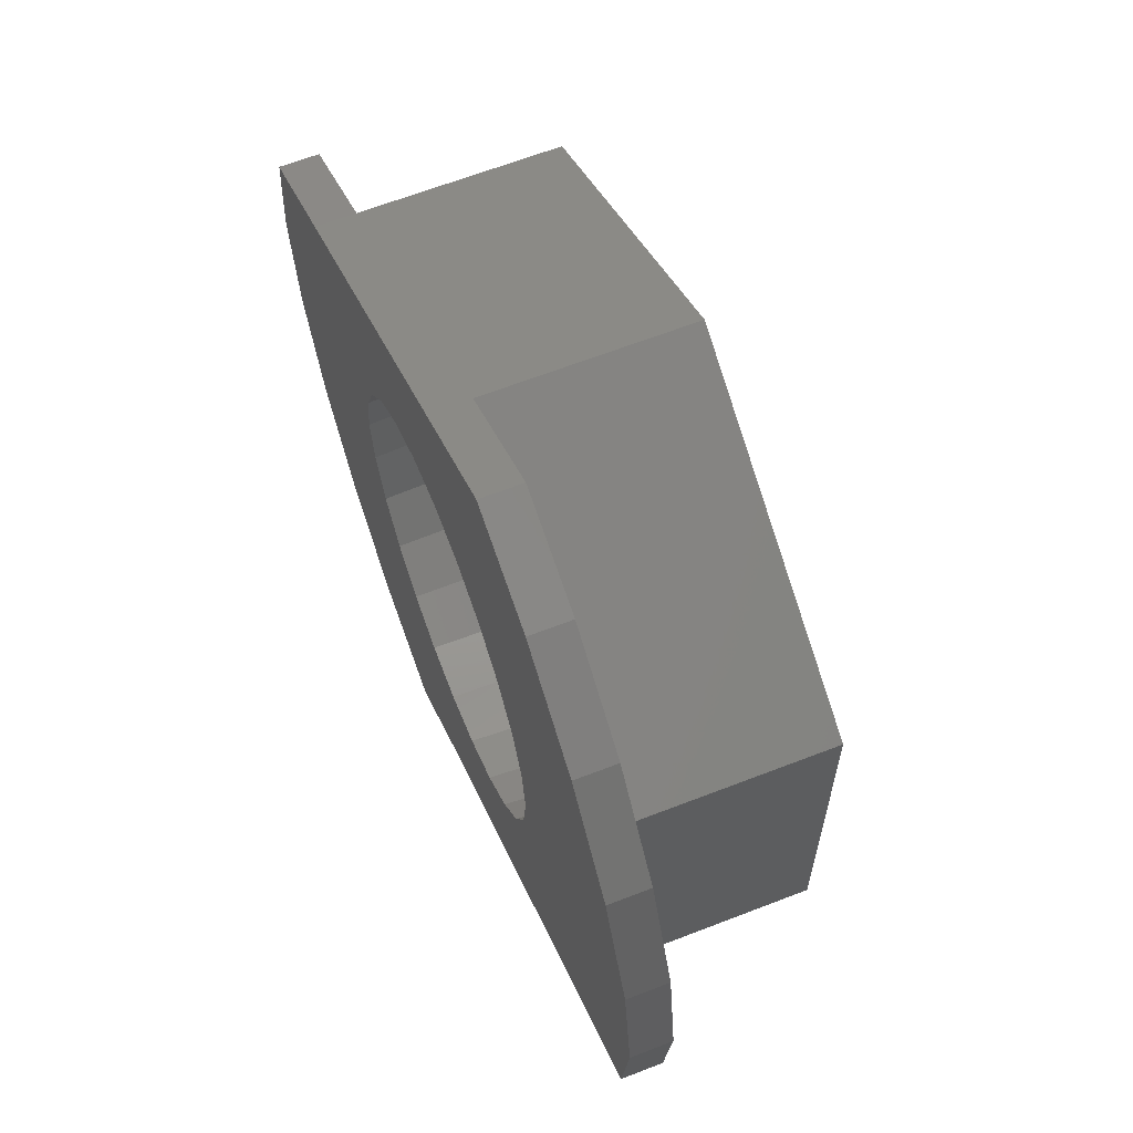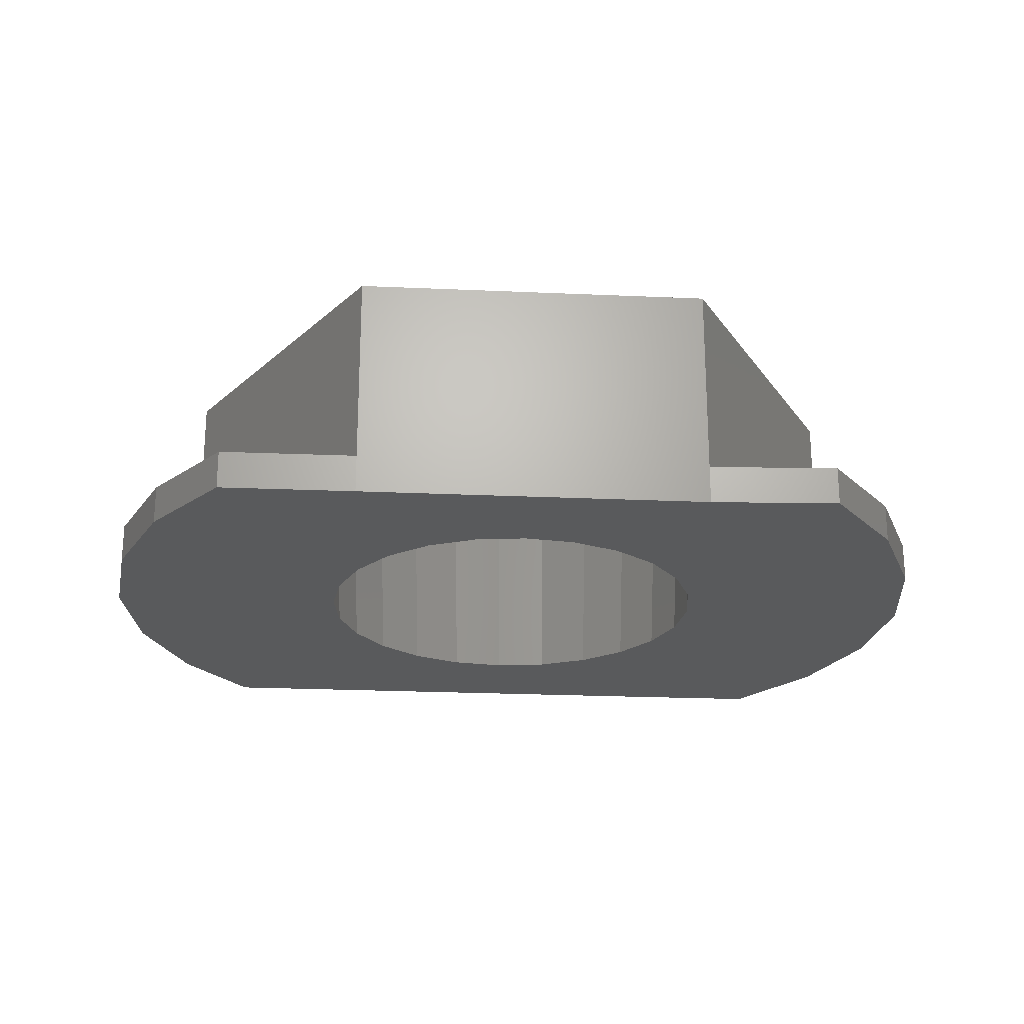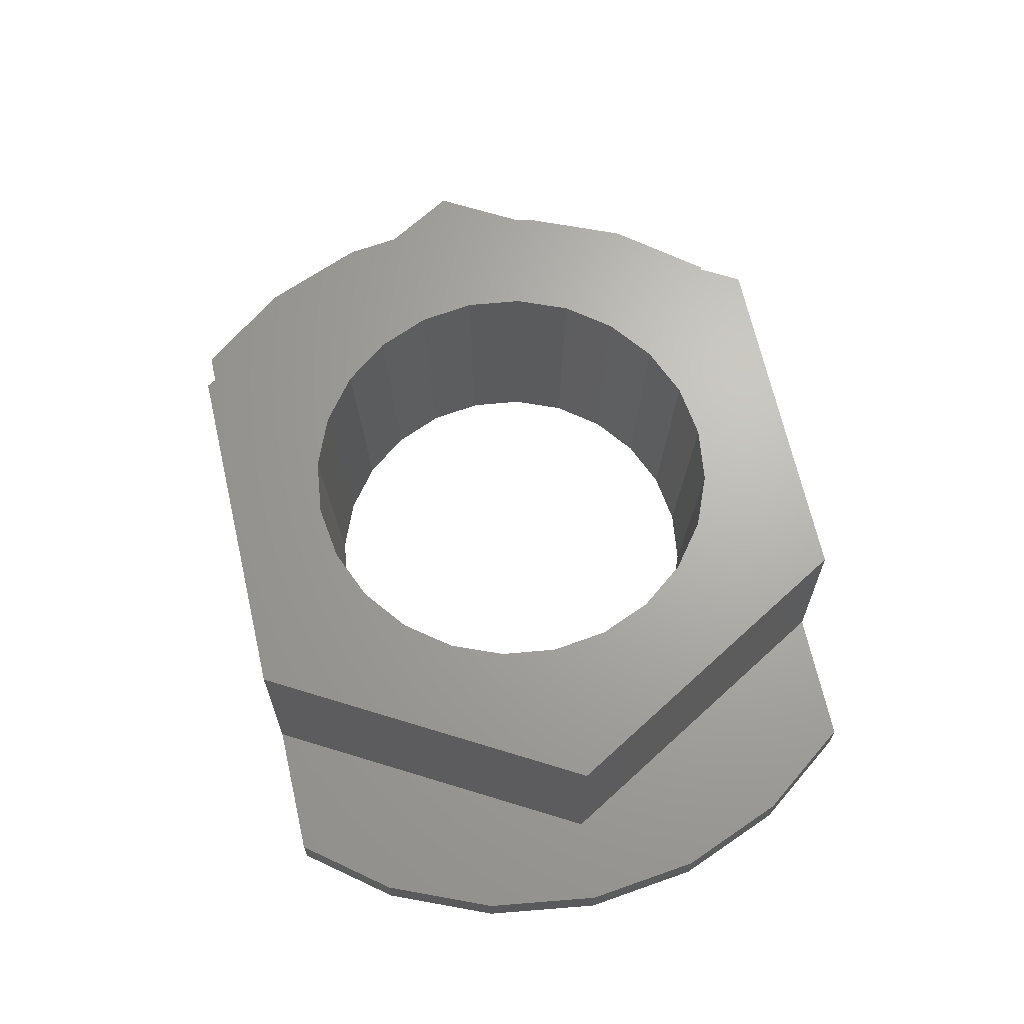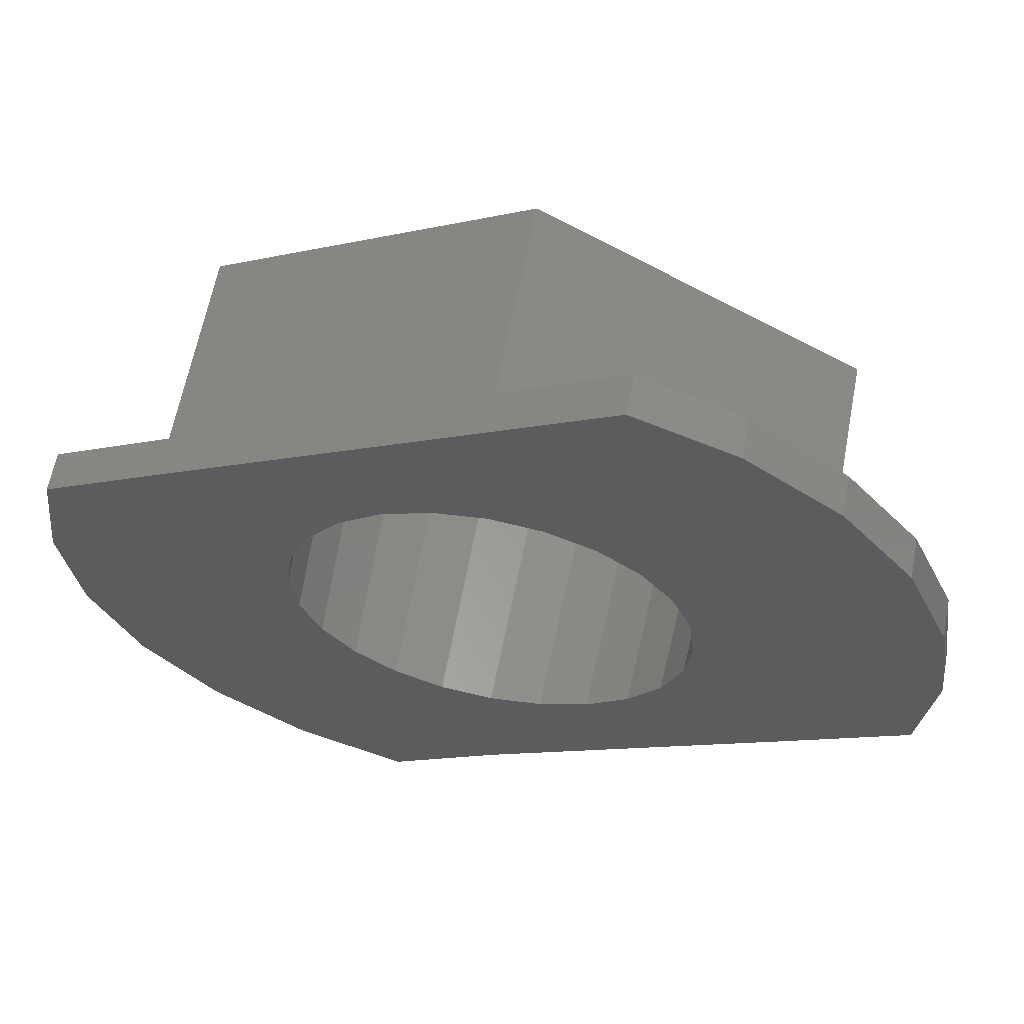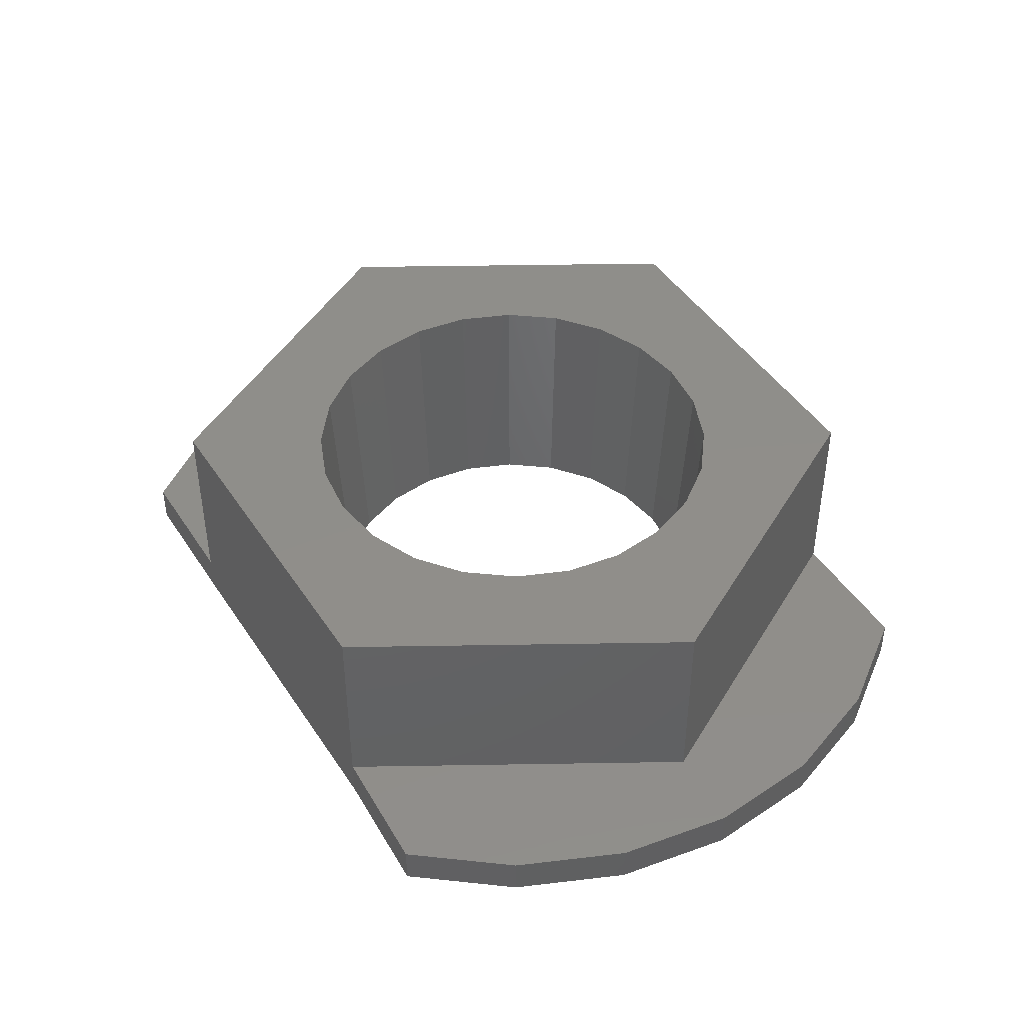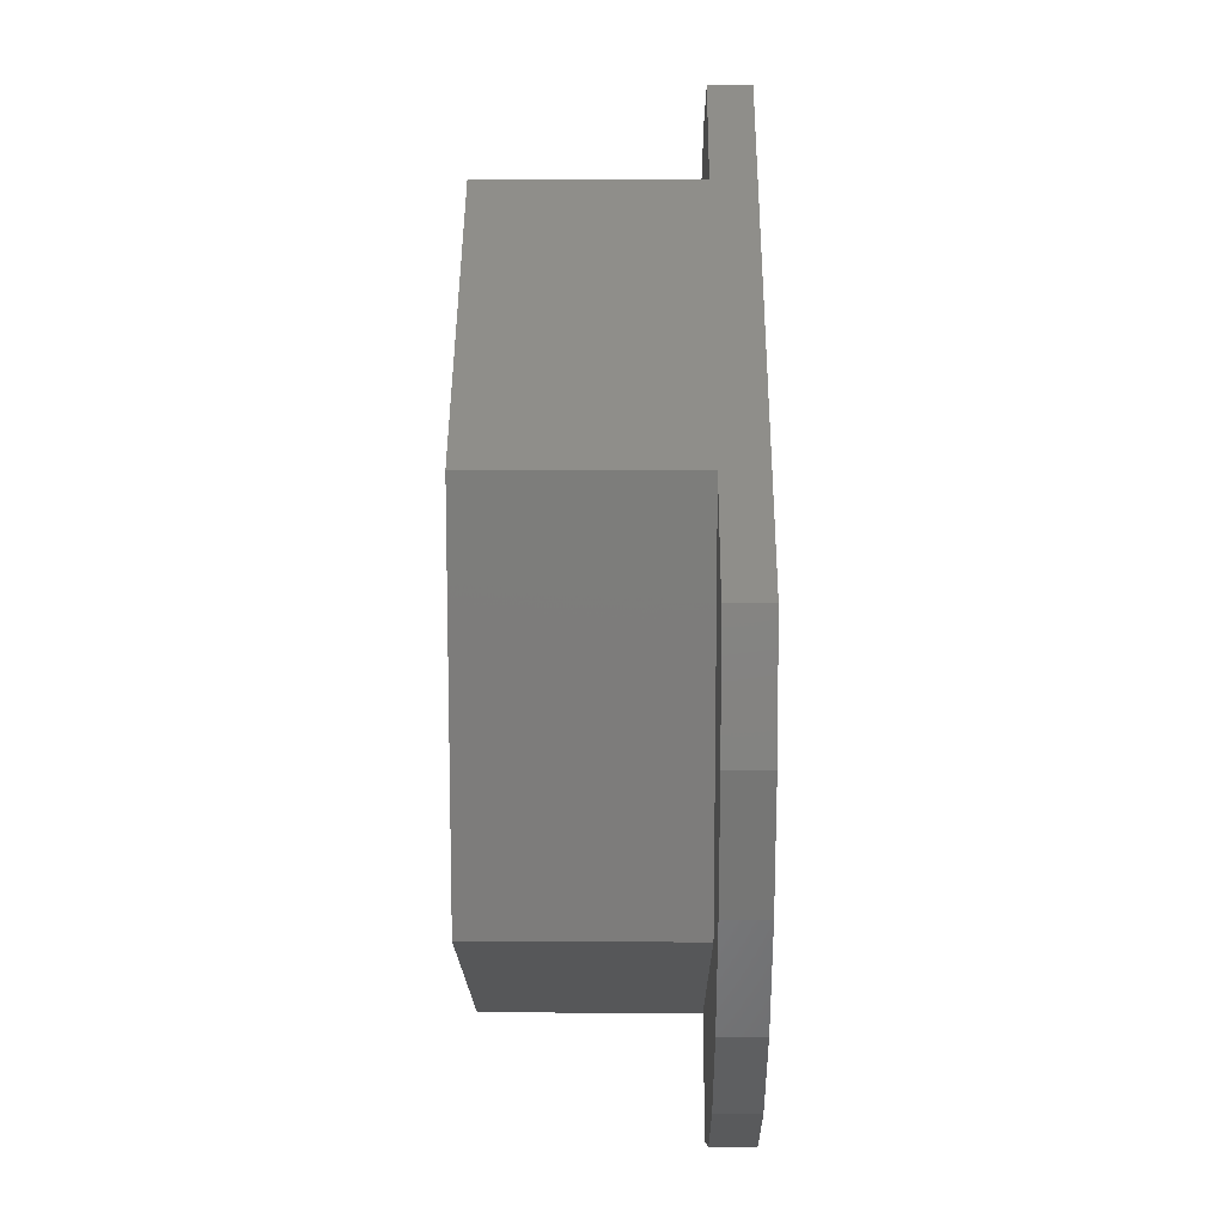
<metadata>
{"format":"stl","ext":"stl","renderer":"f3d","projection":"perspective","resolution":1024,"background":"white","views":[{"elev":64.2,"azim":-111.4,"up":"+Y"},{"elev":-23.5,"azim":-34.3,"up":"+Z"},{"elev":66.7,"azim":-132.8,"up":"+Z"},{"elev":62.0,"azim":-169.2,"up":"+Y"},{"elev":44.9,"azim":28.9,"up":"+Z"},{"elev":13.7,"azim":90.5,"up":"+Y"}]}
</metadata>
<code>
# stl→obj: 92 verts, 184 faces
v -0.2102 2.645 5.64e-15
v -0.7131 1.949 3.6
v -0.5199 1.898 5.64e-15
v -0.3834 2.745 3.6
v -0.2102 -0.4547 5.64e-15
v -0.7131 0.2412 3.6
v -0.3834 -0.5547 3.6
v -0.5199 0.2929 5.64e-15
v 0.2824 -1.097 5.64e-15
v 0.141 -1.238 3.6
v 0.8245 -1.763 3.6
v 1.672 -1.899 5.64e-15
v 0.9245 -1.589 5.64e-15
v 1.62 -2.092 3.6
v 9.022 -0.7414 5.64e-15
v 8.323 -2.373 0.6
v 8.323 -2.373 5.64e-15
v 9.022 -0.7414 0.6
v 7.226 -3.769 0.6
v 7.226 -3.769 5.64e-15
v 5.805 -4.833 5.64e-15
v 5.805 -4.833 0.6
v 4.158 -5.493 5.64e-15
v 4.158 -5.493 0.6
v -0.8564 7.024 5.64e-15
v -0.6255 1.095 5.64e-15
v 0.6721 7.636 5.64e-15
v 0.2824 3.287 5.64e-15
v 0.9245 3.78 5.64e-15
v 2.474 6.595 5.64e-15
v 1.672 4.09 5.64e-15
v 2.474 4.195 5.64e-15
v 7.238 3.845 5.64e-15
v 3.277 4.09 5.64e-15
v 4.024 3.78 5.64e-15
v 4.667 3.287 5.64e-15
v 5.159 2.645 5.64e-15
v 5.469 1.898 5.64e-15
v 5.574 1.095 5.64e-15
v 9.063 2.778 5.64e-15
v 9.274 1.016 5.64e-15
v -4.073 2.932 5.64e-15
v -4.114 -0.5878 5.64e-15
v -4.325 1.175 5.64e-15
v -2.289 -1.655 1.793e-14
v -3.374 4.564 5.64e-15
v -2.277 5.96 5.64e-15
v 2.474 -4.405 1.793e-14
v 2.474 -2.005 5.64e-15
v 3.277 -1.899 5.64e-15
v 4.024 -1.589 5.64e-15
v 4.667 -1.097 5.64e-15
v 5.159 -0.4547 5.64e-15
v 5.469 0.2929 5.64e-15
v 9.274 1.016 0.6
v 9.063 2.778 0.6
v -4.325 1.175 0.6
v -4.114 -0.5878 0.6
v -4.073 2.932 0.6
v -2.277 5.96 0.6
v -0.8564 7.024 0.6
v 1.62 4.283 3.6
v 0.8245 3.953 3.6
v 0.141 3.429 3.6
v -2.289 -1.655 0.6
v -3.374 4.564 0.6
v -2.289 3.845 0.6
v 2.474 6.595 0.6
v 0.6721 7.636 0.6
v -0.8255 1.095 3.6
v 2.474 4.395 3.6
v 2.474 -2.205 3.6
v 5.774 1.095 3.6
v 5.662 0.2412 3.6
v 5.662 1.949 3.6
v 5.332 2.745 3.6
v 4.808 3.429 3.6
v 4.124 3.953 3.6
v 3.329 4.283 3.6
v 3.329 -2.092 3.6
v 5.332 -0.5547 3.6
v 4.808 -1.238 3.6
v 4.124 -1.763 3.6
v 7.238 3.845 0.6
v 2.474 6.595 3.6
v 7.238 3.845 3.6
v 7.238 -1.655 0.6
v 2.474 -4.405 0.6
v 2.474 -4.405 3.6
v -2.289 -1.655 3.6
v -2.289 3.845 3.6
v 7.238 -1.655 3.6
f 1 2 3
f 2 1 4
f 5 6 7
f 6 5 8
f 9 7 10
f 7 9 5
f 11 12 13
f 12 11 14
f 10 13 9
f 13 10 11
f 15 16 17
f 16 15 18
f 17 19 20
f 19 17 16
f 19 21 20
f 21 19 22
f 22 23 21
f 23 22 24
f 25 3 26
f 3 25 27
f 3 27 1
f 1 27 28
f 28 27 29
f 29 27 30
f 29 30 31
f 31 30 32
f 32 30 33
f 32 33 34
f 34 33 35
f 35 33 36
f 36 33 37
f 37 33 38
f 38 33 39
f 39 33 21
f 21 33 20
f 20 33 17
f 17 33 40
f 17 40 15
f 15 40 41
f 42 43 44
f 43 42 45
f 45 42 46
f 45 46 47
f 45 47 8
f 45 8 5
f 45 5 48
f 8 47 26
f 26 47 25
f 48 5 9
f 48 9 13
f 48 13 12
f 48 12 49
f 48 49 50
f 48 50 23
f 23 50 51
f 23 51 52
f 23 52 21
f 21 52 53
f 21 53 54
f 21 54 39
f 40 55 41
f 55 40 56
f 57 43 58
f 43 57 44
f 59 44 57
f 44 59 42
f 60 25 47
f 25 60 61
f 62 29 31
f 29 62 63
f 63 28 29
f 28 63 64
f 58 59 57
f 59 58 65
f 59 65 66
f 66 65 67
f 66 67 60
f 60 67 68
f 60 68 61
f 61 68 69
f 41 18 15
f 18 41 55
f 66 42 59
f 42 66 46
f 61 27 25
f 27 61 69
f 3 70 26
f 70 3 2
f 8 70 6
f 70 8 26
f 28 4 1
f 4 28 64
f 60 46 66
f 46 60 47
f 71 31 32
f 31 71 62
f 14 49 12
f 49 14 72
f 73 54 74
f 54 73 39
f 75 37 38
f 37 75 76
f 77 35 36
f 35 77 78
f 79 32 34
f 32 79 71
f 72 50 49
f 50 72 80
f 81 52 82
f 52 81 53
f 83 52 51
f 52 83 82
f 74 53 81
f 53 74 54
f 80 51 50
f 51 80 83
f 73 38 39
f 38 73 75
f 78 34 35
f 34 78 79
f 76 36 37
f 36 76 77
f 45 58 43
f 58 45 65
f 68 33 30
f 33 68 84
f 84 68 85
f 84 85 86
f 24 87 88
f 87 24 22
f 87 22 19
f 87 19 16
f 87 16 84
f 84 16 56
f 56 16 18
f 56 18 55
f 88 45 48
f 45 88 65
f 65 88 89
f 65 89 90
f 90 7 91
f 7 90 89
f 91 7 6
f 91 6 70
f 7 89 10
f 10 89 11
f 11 89 14
f 14 89 72
f 72 89 92
f 72 92 80
f 80 92 83
f 83 92 82
f 82 92 81
f 81 92 74
f 74 92 73
f 91 4 85
f 4 91 2
f 2 91 70
f 85 4 64
f 85 64 63
f 85 63 62
f 85 62 71
f 85 71 86
f 86 71 79
f 86 79 78
f 86 78 77
f 86 77 76
f 86 76 75
f 86 75 73
f 86 73 92
f 91 65 90
f 65 91 67
f 92 88 87
f 88 92 89
f 24 48 23
f 48 24 88
f 84 92 87
f 92 84 86
f 69 30 27
f 30 69 68
f 84 40 33
f 40 84 56
f 91 68 67
f 68 91 85

</code>
